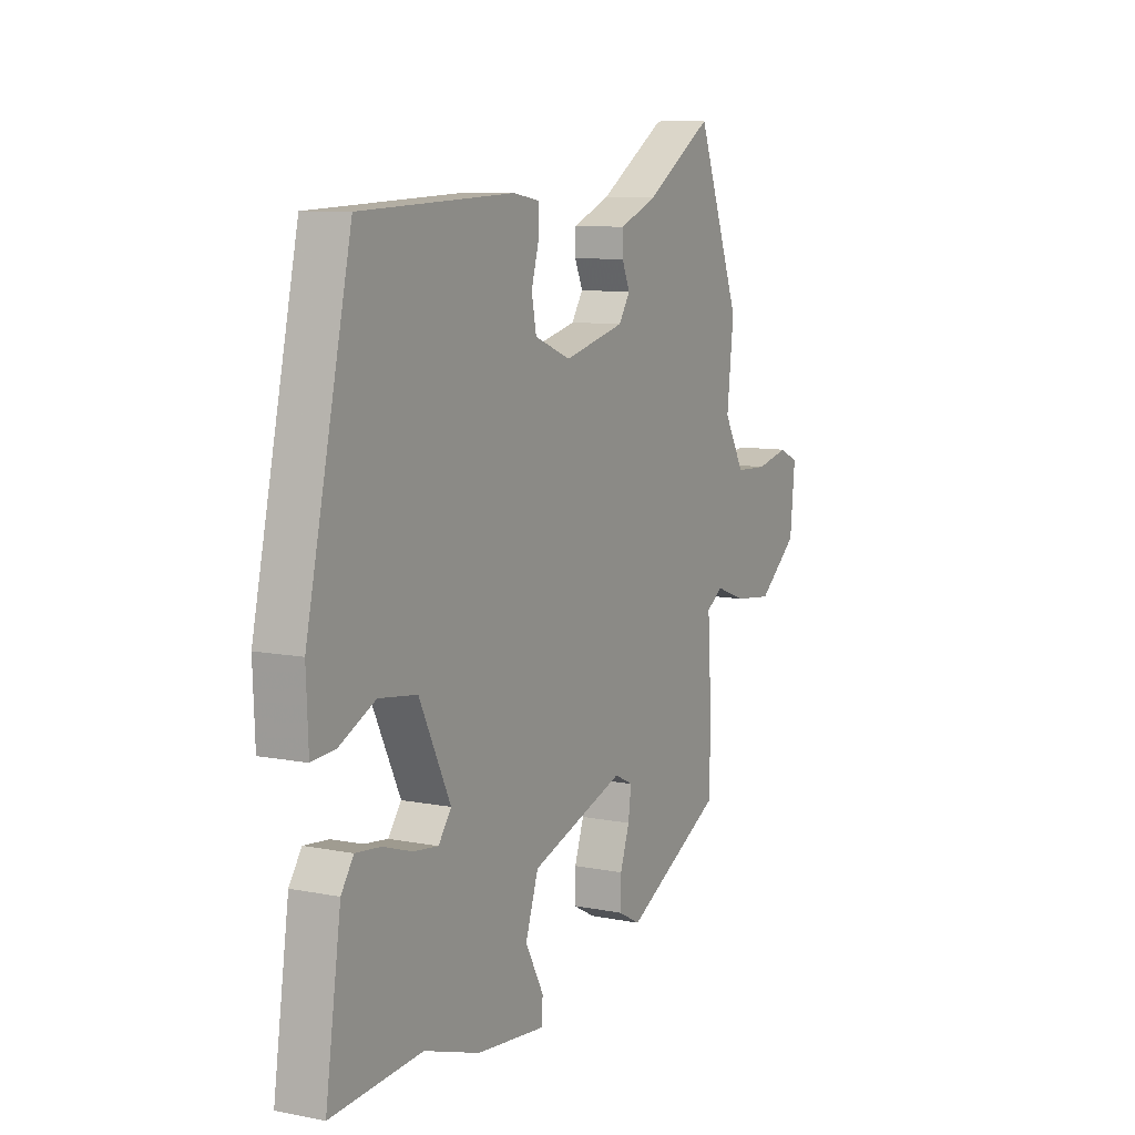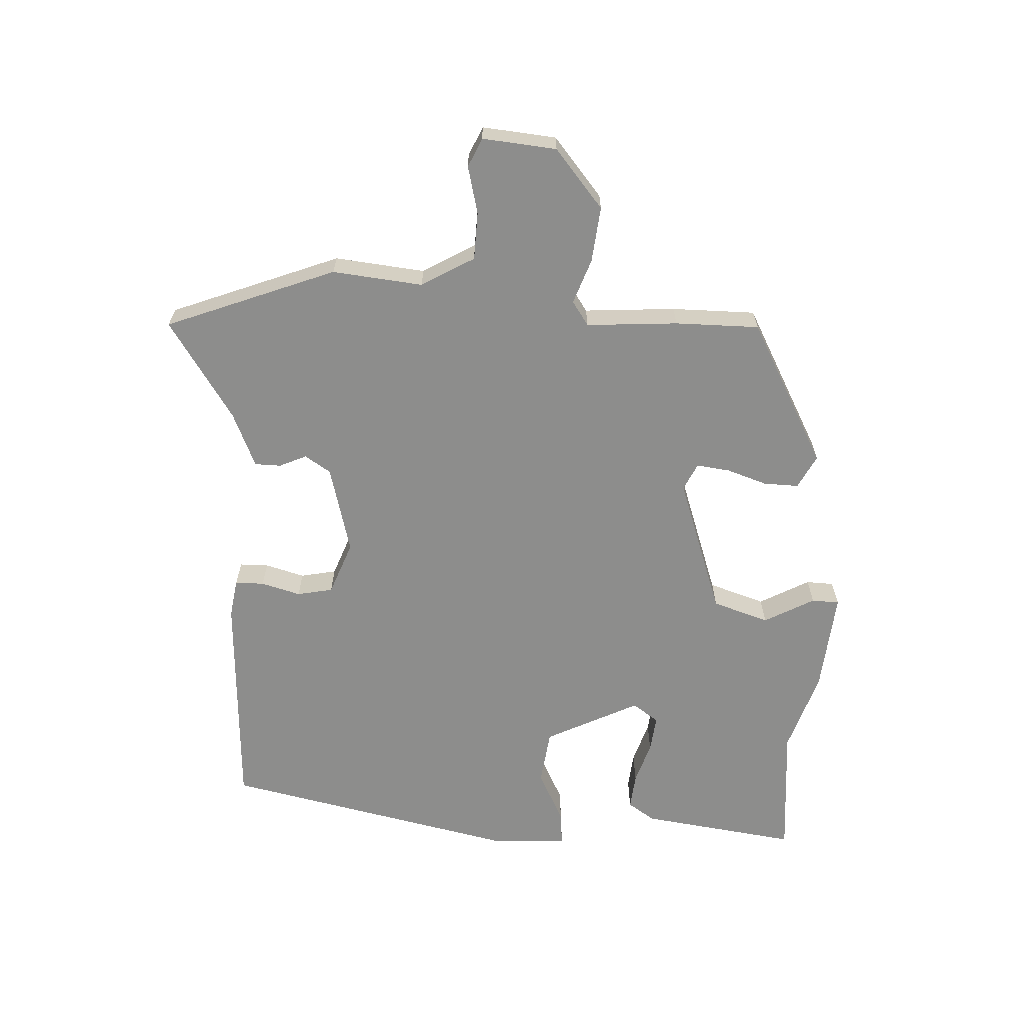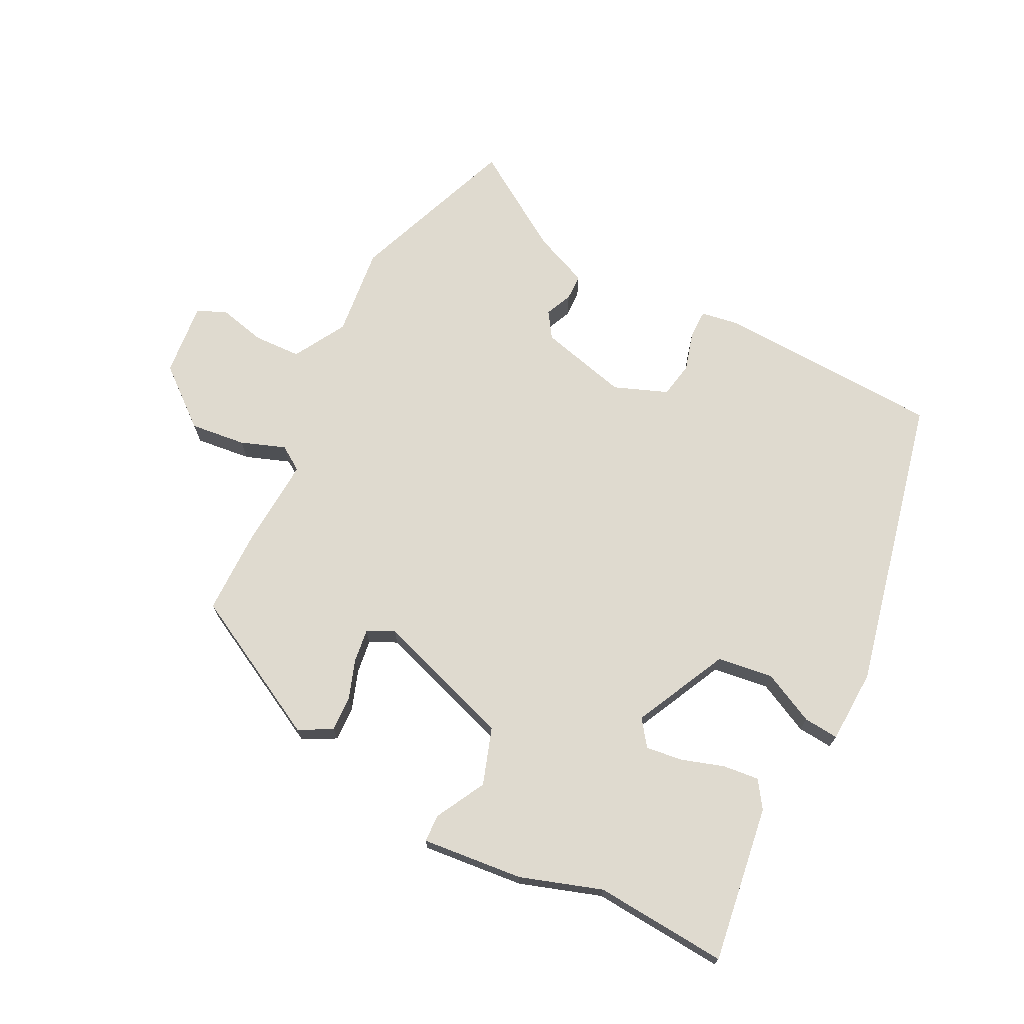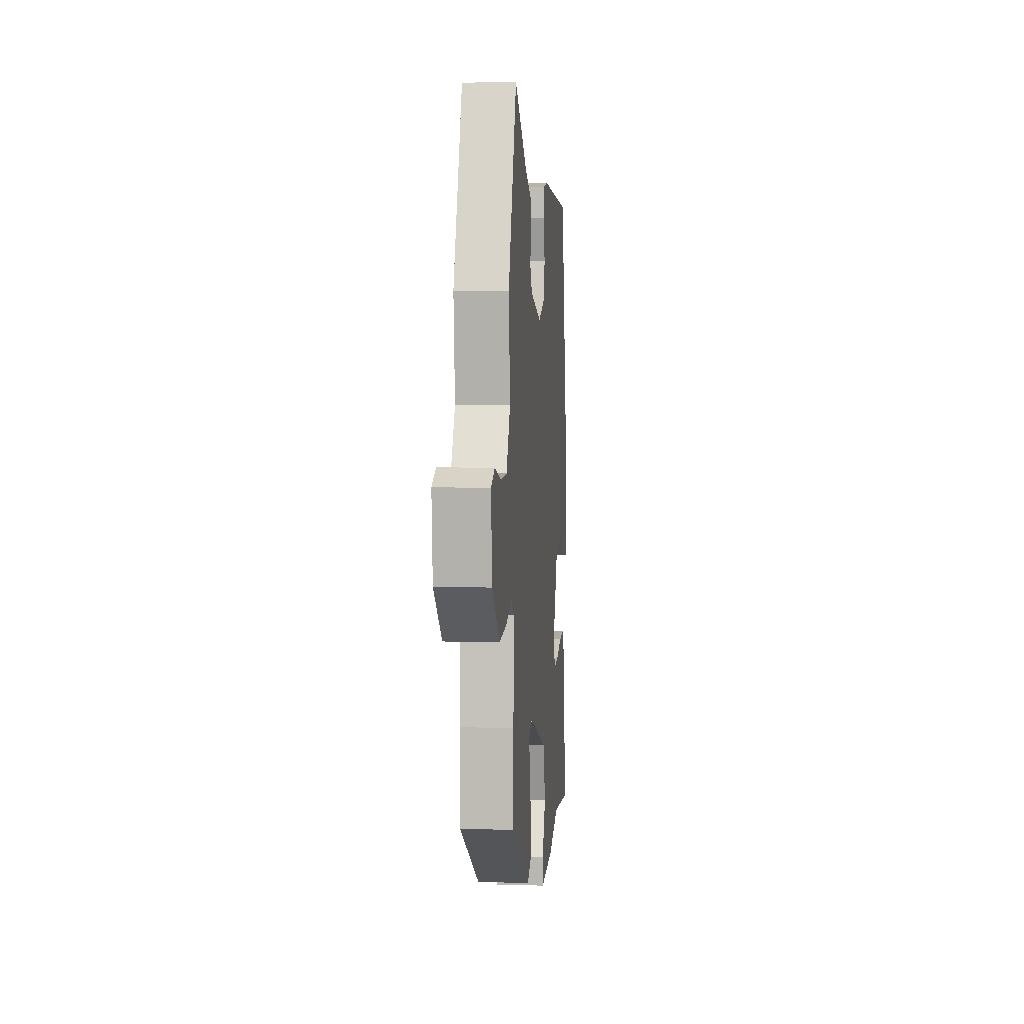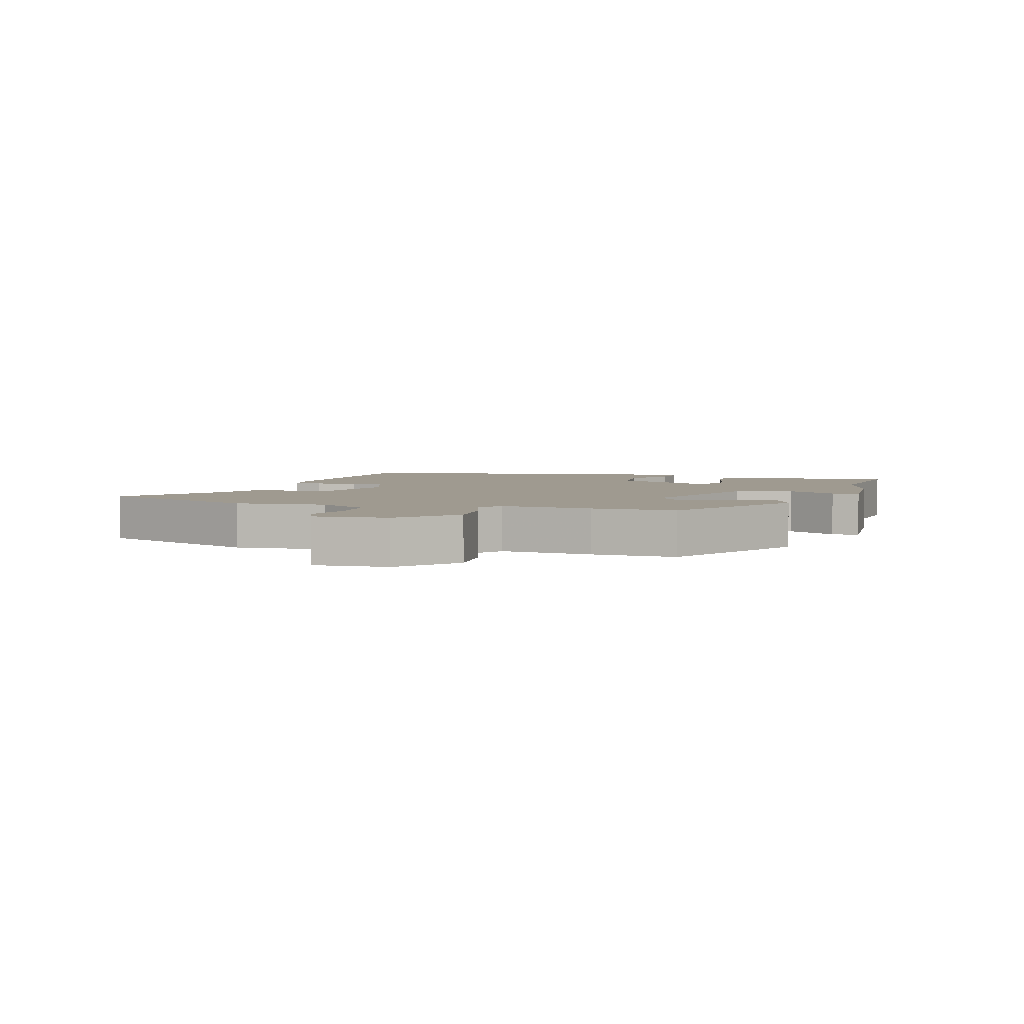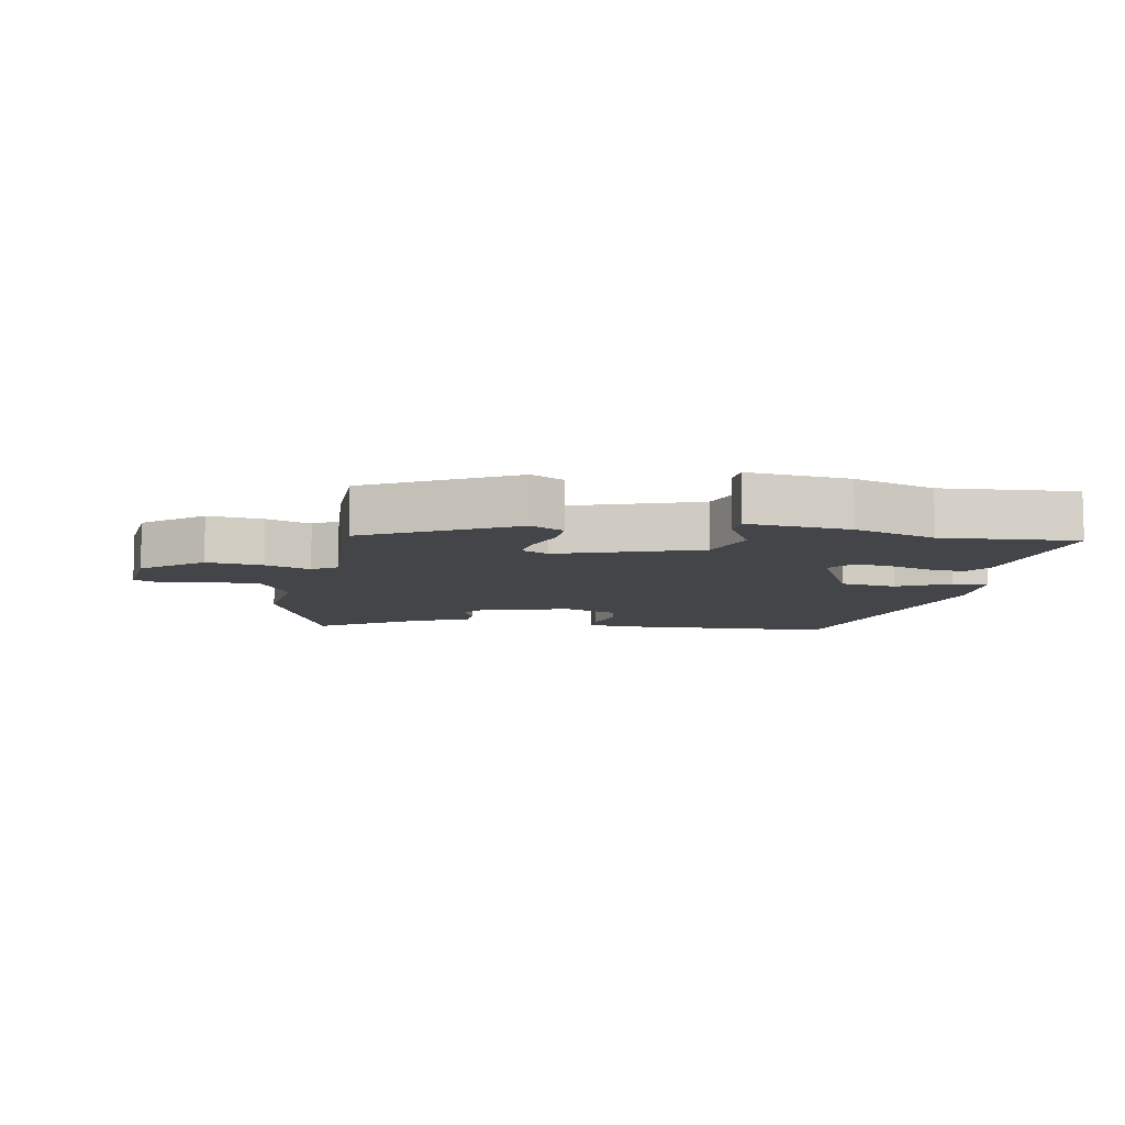
<metadata>
{"format":"obj","ext":"obj","renderer":"f3d","projection":"perspective","resolution":1024,"background":"white","views":[{"elev":8.9,"azim":-61.9,"up":"+Z"},{"elev":-64.4,"azim":87.6,"up":"+Y"},{"elev":70.8,"azim":-153.2,"up":"+Y"},{"elev":4.0,"azim":95.1,"up":"+Z"},{"elev":3.9,"azim":109.0,"up":"+Y"},{"elev":-9.1,"azim":169.5,"up":"+Y"}]}
</metadata>
<code>
v -0.439 0.07 0.506
v -0.08 0.07 0.522
v -0.018 0.07 0.512
v -0.018 0.07 0.466
v -0.036 0.07 0.403
v -0.025 0.07 0.346
v 0.06 0.07 0.313
v 0.202 0.07 0.349
v 0.229 0.07 0.39
v 0.21 0.07 0.433
v 0.211 0.07 0.475
v 0.299 0.07 0.512
v 0.457 0.07 0.614
v 0.559 0.07 0.344
v 0.543 0.07 0.2
v 0.591 0.07 0.116
v 0.667 0.07 0.113
v 0.743 0.07 0.131
v 0.789 0.07 0.11
v 0.777 0.07 -0.008
v 0.684 0.07 -0.084
v 0.595 0.07 -0.074
v 0.524 0.07 -0.048
v 0.485 0.07 -0.074
v 0.494 0.07 -0.22
v 0.493 0.07 -0.354
v 0.262 0.07 -0.477
v 0.209 0.07 -0.449
v 0.211 0.07 -0.393
v 0.233 0.07 -0.329
v 0.24 0.07 -0.276
v 0.197 0.07 -0.255
v -0.024 0.07 -0.33
v -0.054 0.07 -0.42
v -0.011 0.07 -0.5
v -0.013 0.07 -0.544
v -0.175 0.07 -0.528
v -0.305 0.07 -0.485
v -0.517 0.07 -0.501
v -0.481 0.07 -0.251
v -0.452 0.07 -0.208
v -0.394 0.07 -0.214
v -0.326 0.07 -0.236
v -0.268 0.07 -0.243
v -0.238 0.07 -0.202
v -0.311 0.07 -0.052
v -0.4 0.07 -0.04
v -0.483 0.07 -0.081
v -0.539 0.07 -0.086
v -0.544 0.07 0.032
v -0.439 0 0.506
v -0.08 0 0.522
v -0.018 0 0.512
v -0.018 0 0.466
v -0.036 0 0.403
v -0.025 0 0.346
v 0.06 0 0.313
v 0.202 0 0.349
v 0.229 0 0.39
v 0.21 0 0.433
v 0.211 0 0.475
v 0.299 0 0.512
v 0.457 0 0.614
v 0.559 0 0.344
v 0.543 0 0.2
v 0.591 0 0.116
v 0.667 0 0.113
v 0.743 0 0.131
v 0.789 0 0.11
v 0.777 0 -0.008
v 0.684 0 -0.084
v 0.595 0 -0.074
v 0.524 0 -0.048
v 0.485 0 -0.074
v 0.494 0 -0.22
v 0.493 0 -0.354
v 0.262 0 -0.477
v 0.209 0 -0.449
v 0.211 0 -0.393
v 0.233 0 -0.329
v 0.24 0 -0.276
v 0.197 0 -0.255
v -0.024 0 -0.33
v -0.054 0 -0.42
v -0.011 0 -0.5
v -0.013 0 -0.544
v -0.175 0 -0.528
v -0.305 0 -0.485
v -0.517 0 -0.501
v -0.481 0 -0.251
v -0.452 0 -0.208
v -0.394 0 -0.214
v -0.326 0 -0.236
v -0.268 0 -0.243
v -0.238 0 -0.202
v -0.311 0 -0.052
v -0.4 0 -0.04
v -0.483 0 -0.081
v -0.539 0 -0.086
v -0.544 0 0.032
f 3 4 5
f 2 3 5
f 1 2 5
f 50 1 5
f 49 50 5
f 48 49 5
f 47 48 5
f 46 47 5 6
f 45 46 6 7
f 41 42 43
f 40 41 43
f 39 40 43
f 38 39 43
f 38 43 44
f 37 38 44
f 36 37 44
f 35 36 44
f 34 35 44
f 33 34 44 45
f 28 29 30
f 27 28 30
f 26 27 30
f 25 26 30
f 24 25 30
f 24 30 31
f 21 22 23
f 20 21 23
f 19 20 23
f 18 19 23
f 17 18 23
f 16 17 23 24
f 24 31 32
f 16 24 32
f 15 16 32
f 15 32 33
f 14 15 33
f 13 14 33
f 12 13 33
f 33 45 7 8
f 9 10 11 12
f 9 12 33
f 8 9 33
f 55 54 53
f 55 53 52
f 55 52 51
f 55 51 100
f 55 100 99
f 55 99 98
f 55 98 97
f 56 55 97 96
f 57 56 96 95
f 93 92 91
f 93 91 90
f 93 90 89
f 93 89 88
f 94 93 88
f 94 88 87
f 94 87 86
f 94 86 85
f 94 85 84
f 95 94 84 83
f 80 79 78
f 80 78 77
f 80 77 76
f 80 76 75
f 80 75 74
f 81 80 74
f 73 72 71
f 73 71 70
f 73 70 69
f 73 69 68
f 73 68 67
f 74 73 67 66
f 82 81 74
f 82 74 66
f 82 66 65
f 83 82 65
f 83 65 64
f 83 64 63
f 83 63 62
f 58 57 95 83
f 62 61 60 59
f 83 62 59
f 83 59 58
f 1 51 52 2
f 2 52 53 3
f 3 53 54 4
f 4 54 55 5
f 5 55 56 6
f 6 56 57 7
f 7 57 58 8
f 8 58 59 9
f 9 59 60 10
f 10 60 61 11
f 11 61 62 12
f 12 62 63 13
f 13 63 64 14
f 14 64 65 15
f 15 65 66 16
f 16 66 67 17
f 17 67 68 18
f 18 68 69 19
f 19 69 70 20
f 20 70 71 21
f 21 71 72 22
f 22 72 73 23
f 23 73 74 24
f 24 74 75 25
f 25 75 76 26
f 26 76 77 27
f 27 77 78 28
f 28 78 79 29
f 29 79 80 30
f 30 80 81 31
f 31 81 82 32
f 32 82 83 33
f 33 83 84 34
f 34 84 85 35
f 35 85 86 36
f 36 86 87 37
f 37 87 88 38
f 38 88 89 39
f 39 89 90 40
f 40 90 91 41
f 41 91 92 42
f 42 92 93 43
f 43 93 94 44
f 44 94 95 45
f 45 95 96 46
f 46 96 97 47
f 47 97 98 48
f 48 98 99 49
f 49 99 100 50
f 50 100 51 1

</code>
